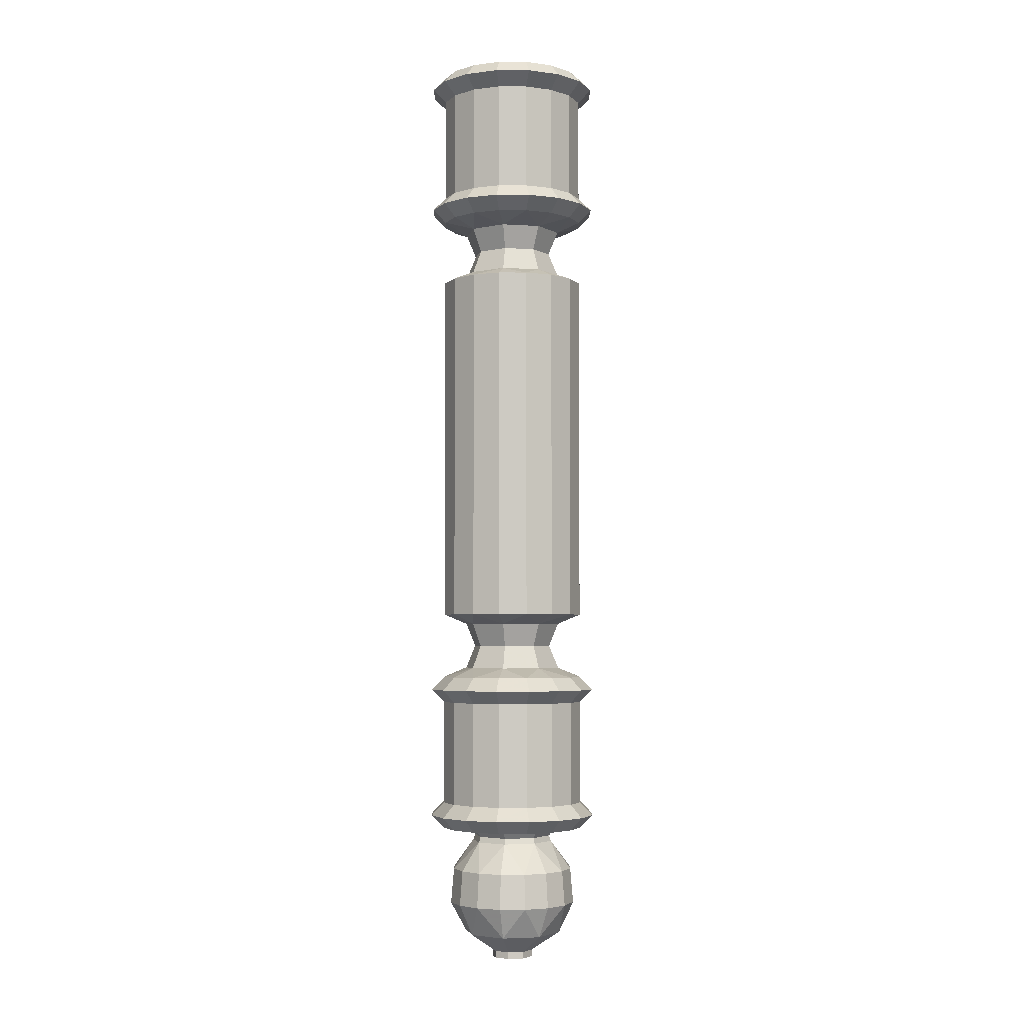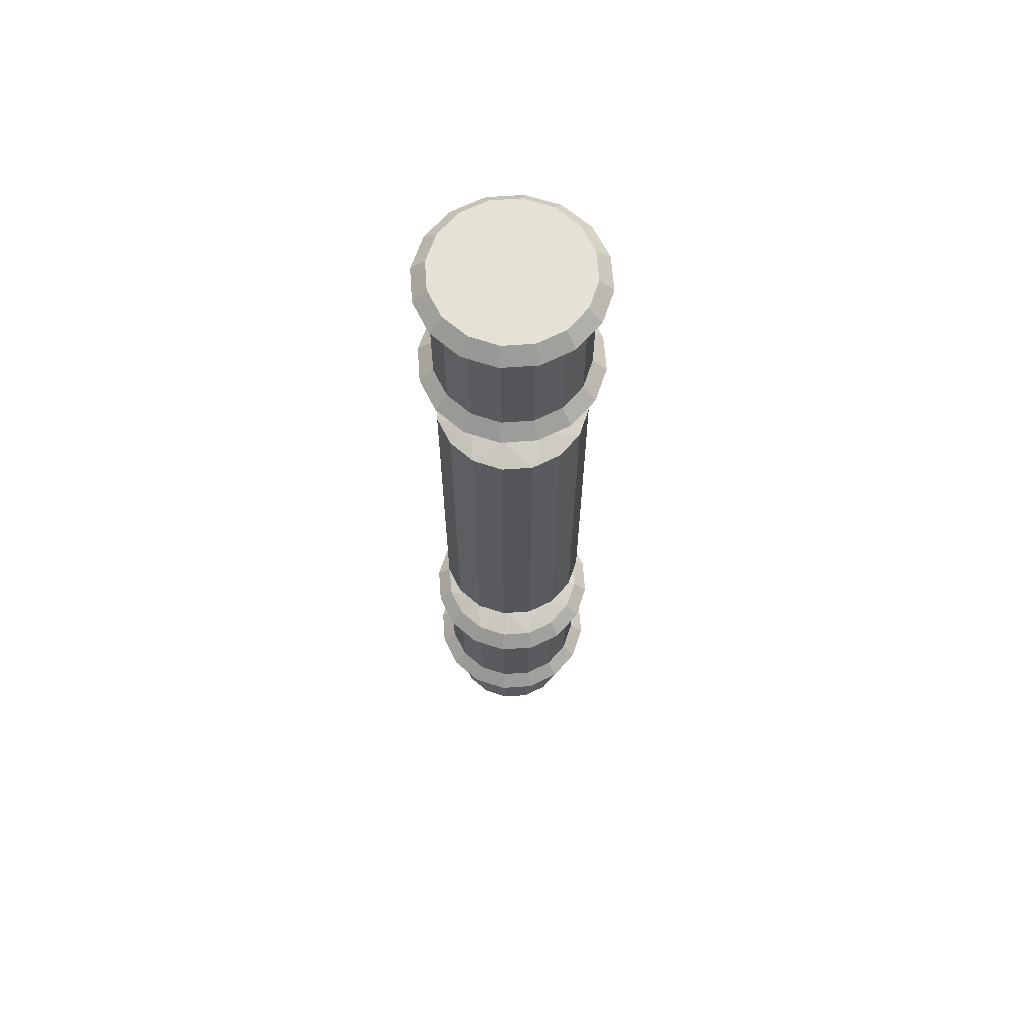
<metadata>
{"format":"obj","ext":"obj","renderer":"f3d","projection":"perspective","resolution":1024,"background":"white","views":[{"elev":-3.8,"azim":55.7,"up":"+Z"},{"elev":64.7,"azim":52.2,"up":"+Z"}]}
</metadata>
<code>
v -1.047 -0.5368 0.9243
v -1.053 -0.5078 0.9243
v -1.047 -0.5368 0.8152
v -1.053 -0.5078 0.8152
v -1.031 -0.5613 0.8152
v -1.031 -0.5613 0.9243
v -1.006 -0.5777 0.9243
v -1.006 -0.5777 0.8152
v -0.9775 -0.5834 0.9243
v -0.9775 -0.5834 0.8152
v -0.9486 -0.5777 0.9243
v -0.9486 -0.5777 0.8152
v -0.9241 -0.5613 0.8152
v -0.9241 -0.5613 0.9243
v -0.9077 -0.5368 0.9243
v -0.9077 -0.5368 0.8152
v -0.9019 -0.5078 0.9243
v -0.9019 -0.5078 0.8152
v -0.9077 -0.4789 0.9243
v -0.9077 -0.4789 0.8152
v -0.9241 -0.4544 0.8152
v -0.9241 -0.4544 0.9243
v -0.9486 -0.438 0.8152
v -0.9486 -0.438 0.9243
v -0.9775 -0.4322 0.8152
v -0.9775 -0.4322 0.9243
v -1.006 -0.438 0.8152
v -1.006 -0.438 0.9243
v -1.031 -0.4544 0.8152
v -1.031 -0.4544 0.9243
v -1.047 -0.4789 0.8152
v -1.047 -0.4789 0.9243
v -0.9775 -0.5971 0.9379
v -0.9434 -0.5903 0.9379
v -0.9775 -0.5834 0.9515
v -0.9486 -0.5777 0.9515
v -0.9241 -0.5613 0.9515
v -0.9144 -0.5709 0.9379
v -0.9077 -0.5368 0.9515
v -0.8951 -0.542 0.9379
v -0.8883 -0.5078 0.9379
v -0.9019 -0.5078 0.9515
v -0.8951 -0.4737 0.9379
v -0.9077 -0.4789 0.9515
v -0.9144 -0.4447 0.9379
v -0.9241 -0.4544 0.9515
v -0.9434 -0.4254 0.9379
v -0.9486 -0.438 0.9515
v -0.9775 -0.4186 0.9379
v -0.9775 -0.4322 0.9515
v -1.012 -0.4254 0.9379
v -1.041 -0.4447 0.9379
v -1.06 -0.4737 0.9379
v -1.067 -0.5078 0.9379
v -1.06 -0.542 0.9379
v -1.041 -0.5709 0.9379
v -1.012 -0.5903 0.9379
v -1.006 -0.438 0.9515
v -1.031 -0.4544 0.9515
v -1.047 -0.4789 0.9515
v -1.053 -0.5078 0.9515
v -1.047 -0.5368 0.9515
v -1.031 -0.5613 0.9515
v -1.006 -0.5777 0.9515
v -0.9775 -0.5072 0.9515
v -0.9782 -0.5078 0.9515
v -0.9769 -0.5078 0.9515
v -0.9775 -0.5085 0.9515
v -0.9775 -0.5085 -0.02022
v -0.9928 -0.5231 -0.02022
v -0.9782 -0.5078 -0.02022
v -0.9775 -0.5295 -0.02022
v -0.9622 -0.5231 -0.02022
v -0.9768 -0.5078 -0.02022
v -0.9992 -0.5078 -0.02022
v -0.9559 -0.5078 -0.02022
v -0.9928 -0.4925 -0.02022
v -0.9775 -0.5071 -0.02022
v -0.9775 -0.4862 -0.02022
v -0.9622 -0.4925 -0.02022
v -0.9928 -0.5231 -0.01316
v -0.9992 -0.5078 -0.01316
v -0.9775 -0.5295 -0.01316
v -0.9622 -0.5231 -0.01316
v -0.9559 -0.5078 -0.01316
v -0.9622 -0.4925 -0.01316
v -0.9775 -0.4862 -0.01316
v -0.9928 -0.4925 -0.01316
v -0.9775 -0.5723 0.07552
v -0.9528 -0.5674 0.07552
v -0.9775 -0.5511 0.1049
v -0.9469 -0.5384 0.1049
v -0.9319 -0.5534 0.07552
v -0.9775 -0.5755 0.03942
v -0.9516 -0.5704 0.03942
v -0.9297 -0.5557 0.03942
v -0.9179 -0.5325 0.07552
v -0.915 -0.5337 0.03942
v -0.913 -0.5078 0.07552
v -0.9098 -0.5078 0.03942
v -0.9343 -0.5078 0.1049
v -0.9775 -0.5598 0.006786
v -0.9408 -0.5445 0.006786
v -0.9256 -0.5078 0.006786
v -0.9408 -0.4711 0.006786
v -0.915 -0.4819 0.03942
v -0.9297 -0.46 0.03942
v -0.9775 -0.4559 0.006786
v -0.9516 -0.4453 0.03942
v -0.9775 -0.4401 0.03942
v -0.9319 -0.4622 0.07552
v -0.9469 -0.4772 0.1049
v -0.9179 -0.4831 0.07552
v -0.9528 -0.4482 0.07552
v -0.9775 -0.4433 0.07552
v -0.9775 -0.4646 0.1049
v -1.023 -0.4622 0.07552
v -1.008 -0.4772 0.1049
v -1.002 -0.4482 0.07552
v -1.003 -0.4453 0.03942
v -1.025 -0.46 0.03942
v -1.037 -0.4831 0.07552
v -1.04 -0.4819 0.03942
v -1.045 -0.5078 0.03942
v -1.042 -0.5078 0.07552
v -1.021 -0.5078 0.1049
v -1.014 -0.4711 0.006786
v -1.029 -0.5078 0.006786
v -1.014 -0.5445 0.006786
v -1.04 -0.5337 0.03942
v -1.025 -0.5557 0.03942
v -1.003 -0.5704 0.03942
v -1.037 -0.5325 0.07552
v -1.008 -0.5384 0.1049
v -1.023 -0.5534 0.07552
v -1.002 -0.5674 0.07552
v -0.9429 -0.5424 0.1199
v -0.9775 -0.549 0.1107
v -0.9484 -0.537 0.1107
v -0.9775 -0.5568 0.1199
v -0.9286 -0.5078 0.1199
v -0.9364 -0.5078 0.1107
v -0.9484 -0.4787 0.1107
v -0.9429 -0.4732 0.1199
v -0.9775 -0.4589 0.1199
v -0.9775 -0.4666 0.1107
v -1.007 -0.4787 0.1107
v -1.019 -0.5078 0.1107
v -1.007 -0.537 0.1107
v -1.012 -0.4732 0.1199
v -1.026 -0.5078 0.1199
v -1.012 -0.5424 0.1199
v -0.9241 -0.5613 0.1199
v -0.9077 -0.5368 0.1199
v -0.9486 -0.5777 0.1199
v -0.9775 -0.5834 0.1199
v -1.006 -0.5777 0.1199
v -1.031 -0.5613 0.1199
v -0.9019 -0.5078 0.1199
v -1.047 -0.5368 0.1199
v -1.053 -0.5078 0.1199
v -0.9775 -0.4322 0.1199
v -0.9486 -0.438 0.1199
v -1.006 -0.438 0.1199
v -1.031 -0.4544 0.1199
v -0.9241 -0.4544 0.1199
v -0.9077 -0.4789 0.1199
v -1.047 -0.4789 0.1199
v -0.9775 -0.5971 0.1335
v -0.9434 -0.5903 0.1335
v -0.9775 -0.5834 0.1471
v -0.9486 -0.5777 0.1471
v -0.9241 -0.5613 0.1471
v -0.9144 -0.5709 0.1335
v -0.9077 -0.5368 0.1471
v -0.8951 -0.542 0.1335
v -0.8883 -0.5078 0.1335
v -0.9019 -0.5078 0.1471
v -0.8951 -0.4737 0.1335
v -0.9077 -0.4789 0.1471
v -0.9144 -0.4447 0.1335
v -0.9241 -0.4544 0.1471
v -0.9434 -0.4254 0.1335
v -0.9486 -0.438 0.1471
v -0.9775 -0.4186 0.1335
v -0.9775 -0.4322 0.1471
v -1.012 -0.4254 0.1335
v -1.041 -0.4447 0.1335
v -1.06 -0.4737 0.1335
v -1.067 -0.5078 0.1335
v -1.06 -0.542 0.1335
v -1.041 -0.5709 0.1335
v -1.012 -0.5903 0.1335
v -1.006 -0.438 0.1471
v -1.031 -0.4544 0.1471
v -1.047 -0.4789 0.1471
v -1.053 -0.5078 0.1471
v -1.047 -0.5368 0.1471
v -1.031 -0.5613 0.1471
v -1.006 -0.5777 0.1471
v -1.047 -0.5368 0.2562
v -1.053 -0.5078 0.2562
v -1.031 -0.5613 0.2562
v -1.006 -0.5777 0.2562
v -0.9775 -0.5834 0.2562
v -0.9486 -0.5777 0.2562
v -0.9241 -0.5613 0.2562
v -0.9077 -0.5368 0.2562
v -0.9019 -0.5078 0.2562
v -0.9077 -0.4789 0.2562
v -0.9241 -0.4544 0.2562
v -0.9486 -0.438 0.2562
v -0.9775 -0.4322 0.2562
v -1.006 -0.438 0.2562
v -1.031 -0.4544 0.2562
v -1.047 -0.4789 0.2562
v -0.9775 -0.5971 0.2698
v -0.9434 -0.5903 0.2698
v -0.9775 -0.5834 0.2835
v -0.9486 -0.5777 0.2835
v -0.9241 -0.5613 0.2835
v -0.9144 -0.5709 0.2698
v -0.9077 -0.5368 0.2835
v -0.8951 -0.542 0.2698
v -0.8883 -0.5078 0.2698
v -0.9019 -0.5078 0.2835
v -0.8951 -0.4737 0.2698
v -0.9077 -0.4789 0.2835
v -0.9144 -0.4447 0.2698
v -0.9241 -0.4544 0.2835
v -0.9434 -0.4254 0.2698
v -0.9486 -0.438 0.2835
v -0.9775 -0.4186 0.2698
v -0.9775 -0.4322 0.2835
v -1.012 -0.4254 0.2698
v -1.041 -0.4447 0.2698
v -1.06 -0.4737 0.2698
v -1.067 -0.5078 0.2698
v -1.06 -0.542 0.2698
v -1.041 -0.5709 0.2698
v -1.012 -0.5903 0.2698
v -1.006 -0.438 0.2835
v -1.031 -0.4544 0.2835
v -1.047 -0.4789 0.2835
v -1.053 -0.5078 0.2835
v -1.047 -0.5368 0.2835
v -1.031 -0.5613 0.2835
v -1.006 -0.5777 0.2835
v -0.9482 -0.5372 0.3176
v -0.9775 -0.5593 0.3417
v -0.9775 -0.5494 0.3176
v -0.9411 -0.5443 0.3417
v -0.9486 -0.5777 0.3516
v -0.9775 -0.5834 0.3516
v -0.9241 -0.5613 0.3516
v -0.9077 -0.5368 0.3516
v -0.926 -0.5078 0.3417
v -0.9019 -0.5078 0.3516
v -0.936 -0.5078 0.3176
v -0.9482 -0.4785 0.3176
v -0.9411 -0.4714 0.3417
v -0.9077 -0.4789 0.3516
v -0.9241 -0.4544 0.3516
v -0.9486 -0.438 0.3516
v -0.9775 -0.4563 0.3417
v -0.9775 -0.4322 0.3516
v -0.9775 -0.4663 0.3176
v -0.9411 -0.5443 0.2934
v -0.9775 -0.5593 0.2934
v -0.926 -0.5078 0.2934
v -0.9411 -0.4714 0.2934
v -0.9775 -0.4563 0.2934
v -1.014 -0.4714 0.2934
v -1.007 -0.4785 0.3176
v -1.029 -0.5078 0.2934
v -1.019 -0.5078 0.3176
v -1.014 -0.5443 0.2934
v -1.007 -0.5372 0.3176
v -1.014 -0.4714 0.3417
v -1.006 -0.438 0.3516
v -1.031 -0.4544 0.3516
v -1.047 -0.4789 0.3516
v -1.029 -0.5078 0.3417
v -1.053 -0.5078 0.3516
v -1.014 -0.5443 0.3417
v -1.047 -0.5368 0.3516
v -1.031 -0.5613 0.3516
v -1.006 -0.5777 0.3516
v -1.047 -0.5368 0.7198
v -1.053 -0.5078 0.7198
v -1.031 -0.5613 0.7198
v -1.006 -0.5777 0.7198
v -0.9775 -0.5834 0.7198
v -0.9486 -0.5777 0.7198
v -0.9241 -0.5613 0.7198
v -0.9077 -0.5368 0.7198
v -0.9019 -0.5078 0.7198
v -0.9077 -0.4789 0.7198
v -0.9241 -0.4544 0.7198
v -0.9486 -0.438 0.7198
v -0.9775 -0.4322 0.7198
v -1.006 -0.438 0.7198
v -1.031 -0.4544 0.7198
v -1.047 -0.4789 0.7198
v -0.9411 -0.5443 0.7779
v -0.9775 -0.5494 0.7538
v -0.9482 -0.5372 0.7538
v -0.9775 -0.5593 0.7779
v -0.9486 -0.5777 0.7879
v -0.9241 -0.5613 0.7879
v -0.9775 -0.5834 0.7879
v -0.9077 -0.5368 0.7879
v -0.926 -0.5078 0.7779
v -0.9019 -0.5078 0.7879
v -0.936 -0.5078 0.7538
v -0.9482 -0.4785 0.7538
v -0.9411 -0.4714 0.7779
v -0.9077 -0.4789 0.7879
v -0.9241 -0.4544 0.7879
v -0.9486 -0.438 0.7879
v -0.9775 -0.4563 0.7779
v -0.9775 -0.4322 0.7879
v -0.9775 -0.4663 0.7538
v -0.9411 -0.5443 0.7297
v -0.9775 -0.5593 0.7297
v -0.926 -0.5078 0.7297
v -0.9411 -0.4714 0.7297
v -0.9775 -0.4563 0.7297
v -1.014 -0.4714 0.7297
v -1.007 -0.4785 0.7538
v -1.019 -0.5078 0.7538
v -1.029 -0.5078 0.7297
v -1.014 -0.5443 0.7297
v -1.007 -0.5372 0.7538
v -1.014 -0.4714 0.7779
v -1.006 -0.438 0.7879
v -1.031 -0.4544 0.7879
v -1.047 -0.4789 0.7879
v -1.029 -0.5078 0.7779
v -1.053 -0.5078 0.7879
v -1.014 -0.5443 0.7779
v -1.047 -0.5368 0.7879
v -1.031 -0.5613 0.7879
v -1.006 -0.5777 0.7879
v -0.9775 -0.5971 0.8016
v -0.9434 -0.5903 0.8016
v -0.9144 -0.5709 0.8016
v -0.8951 -0.542 0.8016
v -0.8883 -0.5078 0.8016
v -0.8951 -0.4737 0.8016
v -0.9144 -0.4447 0.8016
v -0.9434 -0.4254 0.8016
v -0.9775 -0.4186 0.8016
v -1.012 -0.4254 0.8016
v -1.041 -0.4447 0.8016
v -1.06 -0.4737 0.8016
v -1.067 -0.5078 0.8016
v -1.06 -0.542 0.8016
v -1.041 -0.5709 0.8016
v -1.012 -0.5903 0.8016
f 1 2 3
f 2 4 3
f 5 6 3
f 6 1 3
f 6 5 7
f 5 8 7
f 9 7 10
f 7 8 10
f 11 9 12
f 9 10 12
f 13 14 12
f 14 11 12
f 14 13 15
f 13 16 15
f 17 15 18
f 15 16 18
f 19 17 20
f 17 18 20
f 21 22 20
f 22 19 20
f 23 24 21
f 24 22 21
f 25 26 23
f 26 24 23
f 27 28 25
f 28 26 25
f 29 30 27
f 30 28 27
f 31 32 29
f 32 30 29
f 4 2 31
f 2 32 31
f 33 34 35
f 34 36 35
f 37 36 38
f 36 34 38
f 37 38 39
f 38 40 39
f 40 41 39
f 41 42 39
f 41 43 42
f 43 44 42
f 43 45 44
f 45 46 44
f 45 47 46
f 47 48 46
f 49 50 47
f 50 48 47
f 33 9 34
f 9 11 34
f 34 11 38
f 11 14 38
f 38 14 40
f 14 15 40
f 17 41 15
f 41 40 15
f 17 19 41
f 19 43 41
f 43 19 45
f 19 22 45
f 45 22 47
f 22 24 47
f 49 47 26
f 47 24 26
f 51 49 28
f 49 26 28
f 52 51 30
f 51 28 30
f 53 52 32
f 52 30 32
f 54 53 2
f 53 32 2
f 54 2 55
f 2 1 55
f 56 55 6
f 55 1 6
f 56 6 57
f 6 7 57
f 33 57 9
f 57 7 9
f 51 58 49
f 58 50 49
f 52 59 51
f 59 58 51
f 53 60 52
f 60 59 52
f 54 61 53
f 61 60 53
f 54 55 61
f 55 62 61
f 56 63 55
f 63 62 55
f 56 57 63
f 57 64 63
f 33 35 57
f 35 64 57
f 65 59 66
f 65 58 59
f 65 50 58
f 65 48 50
f 65 46 48
f 65 67 46
f 59 60 66
f 67 44 46
f 67 42 44
f 60 61 66
f 68 37 67
f 68 36 37
f 68 35 36
f 68 64 35
f 68 63 64
f 68 66 63
f 66 62 63
f 37 39 67
f 39 42 67
f 66 61 62
f 69 70 71
f 69 72 70
f 69 73 72
f 69 74 73
f 70 75 71
f 74 76 73
f 77 78 71
f 77 79 78
f 79 80 78
f 80 74 78
f 80 76 74
f 71 75 77
f 81 82 70
f 82 75 70
f 83 81 72
f 81 70 72
f 83 72 84
f 72 73 84
f 73 76 84
f 76 85 84
f 86 85 80
f 85 76 80
f 87 86 79
f 86 80 79
f 88 87 77
f 87 79 77
f 82 88 75
f 88 77 75
f 89 90 91
f 90 92 91
f 90 93 92
f 94 90 89
f 94 95 90
f 95 93 90
f 95 96 93
f 96 97 93
f 96 98 97
f 98 99 97
f 98 100 99
f 99 101 97
f 101 92 97
f 92 93 97
f 102 103 95
f 103 96 95
f 102 95 94
f 102 83 103
f 83 84 103
f 85 104 84
f 104 103 84
f 103 104 98
f 104 100 98
f 103 98 96
f 104 105 106
f 105 107 106
f 104 106 100
f 86 105 85
f 105 104 85
f 108 105 87
f 105 86 87
f 105 108 109
f 108 110 109
f 105 109 107
f 111 112 113
f 112 101 113
f 101 99 113
f 100 113 99
f 100 106 113
f 106 111 113
f 106 107 111
f 107 114 111
f 107 109 114
f 114 110 115
f 114 109 110
f 111 114 112
f 114 116 112
f 114 115 116
f 117 118 119
f 118 116 119
f 116 115 119
f 110 119 115
f 110 120 119
f 120 117 119
f 120 121 117
f 121 122 117
f 121 123 122
f 122 124 125
f 122 123 124
f 117 122 118
f 122 126 118
f 122 125 126
f 108 127 120
f 127 121 120
f 108 120 110
f 127 108 88
f 108 87 88
f 128 127 82
f 127 88 82
f 127 128 123
f 128 124 123
f 127 123 121
f 128 129 130
f 129 131 130
f 128 130 124
f 128 82 129
f 82 81 129
f 102 129 83
f 129 81 83
f 129 102 132
f 102 94 132
f 129 132 131
f 125 133 126
f 133 134 126
f 133 135 134
f 124 133 125
f 124 130 133
f 133 131 135
f 133 130 131
f 131 136 135
f 131 132 136
f 132 89 136
f 132 94 89
f 135 136 134
f 136 91 134
f 136 89 91
f 137 138 139
f 137 140 138
f 141 139 142
f 141 137 139
f 143 141 142
f 143 144 141
f 145 143 146
f 145 144 143
f 91 139 138
f 91 92 139
f 139 101 142
f 139 92 101
f 101 143 142
f 101 112 143
f 143 116 146
f 143 112 116
f 146 118 147
f 146 116 118
f 118 148 147
f 118 126 148
f 148 134 149
f 148 126 134
f 149 91 138
f 149 134 91
f 150 146 147
f 150 145 146
f 148 150 147
f 148 151 150
f 152 148 149
f 152 151 148
f 138 152 149
f 138 140 152
f 153 137 154
f 153 155 137
f 155 140 137
f 155 156 140
f 156 157 140
f 157 152 140
f 157 158 152
f 137 141 154
f 141 159 154
f 158 160 152
f 160 151 152
f 160 161 151
f 145 162 163
f 145 164 162
f 145 150 164
f 150 165 164
f 163 144 145
f 163 166 144
f 166 167 144
f 150 168 165
f 150 151 168
f 151 161 168
f 167 141 144
f 167 159 141
f 169 170 171
f 170 172 171
f 173 172 174
f 172 170 174
f 173 174 175
f 174 176 175
f 176 177 175
f 177 178 175
f 177 179 178
f 179 180 178
f 179 181 180
f 181 182 180
f 181 183 182
f 183 184 182
f 185 186 183
f 186 184 183
f 169 156 170
f 156 155 170
f 170 155 174
f 155 153 174
f 174 153 176
f 153 154 176
f 159 177 154
f 177 176 154
f 159 167 177
f 167 179 177
f 179 167 181
f 167 166 181
f 181 166 183
f 166 163 183
f 185 183 162
f 183 163 162
f 187 185 164
f 185 162 164
f 188 187 165
f 187 164 165
f 189 188 168
f 188 165 168
f 190 189 161
f 189 168 161
f 190 161 191
f 161 160 191
f 192 191 158
f 191 160 158
f 192 158 193
f 158 157 193
f 169 193 156
f 193 157 156
f 187 194 185
f 194 186 185
f 188 195 187
f 195 194 187
f 189 196 188
f 196 195 188
f 190 197 189
f 197 196 189
f 190 191 197
f 191 198 197
f 192 199 191
f 199 198 191
f 192 193 199
f 193 200 199
f 169 171 193
f 171 200 193
f 201 202 198
f 202 197 198
f 199 203 198
f 203 201 198
f 203 199 204
f 199 200 204
f 205 204 171
f 204 200 171
f 206 205 172
f 205 171 172
f 173 207 172
f 207 206 172
f 207 173 208
f 173 175 208
f 209 208 178
f 208 175 178
f 210 209 180
f 209 178 180
f 182 211 180
f 211 210 180
f 184 212 182
f 212 211 182
f 186 213 184
f 213 212 184
f 194 214 186
f 214 213 186
f 195 215 194
f 215 214 194
f 196 216 195
f 216 215 195
f 197 202 196
f 202 216 196
f 217 218 219
f 218 220 219
f 221 220 222
f 220 218 222
f 221 222 223
f 222 224 223
f 224 225 223
f 225 226 223
f 225 227 226
f 227 228 226
f 227 229 228
f 229 230 228
f 229 231 230
f 231 232 230
f 233 234 231
f 234 232 231
f 217 205 218
f 205 206 218
f 218 206 222
f 206 207 222
f 222 207 224
f 207 208 224
f 209 225 208
f 225 224 208
f 209 210 225
f 210 227 225
f 227 210 229
f 210 211 229
f 229 211 231
f 211 212 231
f 233 231 213
f 231 212 213
f 235 233 214
f 233 213 214
f 236 235 215
f 235 214 215
f 237 236 216
f 236 215 216
f 238 237 202
f 237 216 202
f 238 202 239
f 202 201 239
f 240 239 203
f 239 201 203
f 240 203 241
f 203 204 241
f 217 241 205
f 241 204 205
f 235 242 233
f 242 234 233
f 236 243 235
f 243 242 235
f 237 244 236
f 244 243 236
f 238 245 237
f 245 244 237
f 238 239 245
f 239 246 245
f 240 247 239
f 247 246 239
f 240 241 247
f 241 248 247
f 217 219 241
f 219 248 241
f 249 250 251
f 249 252 250
f 250 253 254
f 250 252 253
f 252 255 253
f 252 256 255
f 252 257 256
f 257 258 256
f 259 252 249
f 259 257 252
f 260 257 259
f 260 261 257
f 257 262 258
f 257 261 262
f 261 263 262
f 261 264 263
f 261 265 264
f 265 266 264
f 267 261 260
f 267 265 261
f 268 220 221
f 268 269 220
f 269 219 220
f 249 269 268
f 249 251 269
f 259 268 270
f 259 249 268
f 270 223 226
f 270 268 223
f 268 221 223
f 228 270 226
f 228 271 270
f 228 230 271
f 260 270 271
f 260 259 270
f 267 271 272
f 267 260 271
f 232 271 230
f 232 272 271
f 232 234 272
f 242 272 234
f 242 273 272
f 242 243 273
f 274 272 273
f 274 267 272
f 275 274 273
f 275 276 274
f 244 273 243
f 244 275 273
f 244 245 275
f 246 275 245
f 246 277 275
f 246 247 277
f 278 275 277
f 278 276 275
f 251 277 269
f 251 278 277
f 248 277 247
f 248 269 277
f 248 219 269
f 279 267 274
f 279 265 267
f 265 280 266
f 265 279 280
f 279 281 280
f 279 282 281
f 279 283 282
f 283 284 282
f 283 274 276
f 283 279 274
f 285 276 278
f 285 283 276
f 283 286 284
f 283 285 286
f 285 287 286
f 285 288 287
f 285 250 288
f 250 254 288
f 250 278 251
f 250 285 278
f 289 290 286
f 290 284 286
f 289 286 291
f 286 287 291
f 287 288 291
f 288 292 291
f 293 292 254
f 292 288 254
f 294 293 253
f 293 254 253
f 295 294 255
f 294 253 255
f 255 256 295
f 256 296 295
f 297 296 258
f 296 256 258
f 298 297 262
f 297 258 262
f 263 299 262
f 299 298 262
f 264 300 263
f 300 299 263
f 266 301 264
f 301 300 264
f 280 302 266
f 302 301 266
f 281 303 280
f 303 302 280
f 282 304 281
f 304 303 281
f 284 290 282
f 290 304 282
f 305 306 307
f 305 308 306
f 309 305 310
f 309 308 305
f 309 311 308
f 305 312 310
f 305 313 312
f 313 314 312
f 313 307 315
f 313 305 307
f 316 313 315
f 316 317 313
f 313 318 314
f 313 317 318
f 317 319 318
f 317 320 319
f 317 321 320
f 321 322 320
f 323 317 316
f 323 321 317
f 324 294 295
f 324 325 294
f 325 293 294
f 307 325 324
f 307 306 325
f 315 324 326
f 315 307 324
f 326 296 297
f 326 324 296
f 324 295 296
f 298 326 297
f 298 327 326
f 298 299 327
f 316 326 327
f 316 315 326
f 323 327 328
f 323 316 327
f 300 327 299
f 300 328 327
f 300 301 328
f 302 328 301
f 302 329 328
f 302 303 329
f 330 328 329
f 330 323 328
f 331 329 332
f 331 330 329
f 304 329 303
f 304 332 329
f 304 290 332
f 289 332 290
f 289 333 332
f 289 291 333
f 334 332 333
f 334 331 332
f 306 333 325
f 306 334 333
f 292 333 291
f 292 325 333
f 292 293 325
f 335 323 330
f 335 321 323
f 321 336 322
f 321 335 336
f 335 337 336
f 335 338 337
f 335 339 338
f 339 340 338
f 339 330 331
f 339 335 330
f 341 331 334
f 341 339 331
f 339 342 340
f 339 341 342
f 341 343 342
f 341 344 343
f 341 308 344
f 308 311 344
f 306 341 334
f 306 308 341
f 345 346 10
f 346 12 10
f 13 12 347
f 12 346 347
f 13 347 16
f 347 348 16
f 348 349 16
f 349 18 16
f 349 350 18
f 350 20 18
f 350 351 20
f 351 21 20
f 351 352 21
f 352 23 21
f 353 25 352
f 25 23 352
f 345 311 346
f 311 309 346
f 346 309 347
f 309 310 347
f 347 310 348
f 310 312 348
f 314 349 312
f 349 348 312
f 314 318 349
f 318 350 349
f 350 318 351
f 318 319 351
f 351 319 352
f 319 320 352
f 353 352 322
f 352 320 322
f 354 353 336
f 353 322 336
f 355 354 337
f 354 336 337
f 356 355 338
f 355 337 338
f 357 356 340
f 356 338 340
f 357 340 358
f 340 342 358
f 359 358 343
f 358 342 343
f 359 343 360
f 343 344 360
f 345 360 311
f 360 344 311
f 354 27 353
f 27 25 353
f 355 29 354
f 29 27 354
f 356 31 355
f 31 29 355
f 357 4 356
f 4 31 356
f 357 358 4
f 358 3 4
f 359 5 358
f 5 3 358
f 359 360 5
f 360 8 5
f 345 10 360
f 10 8 360
f 68 67 65
f 65 66 68
f 78 74 69
f 69 71 78

</code>
